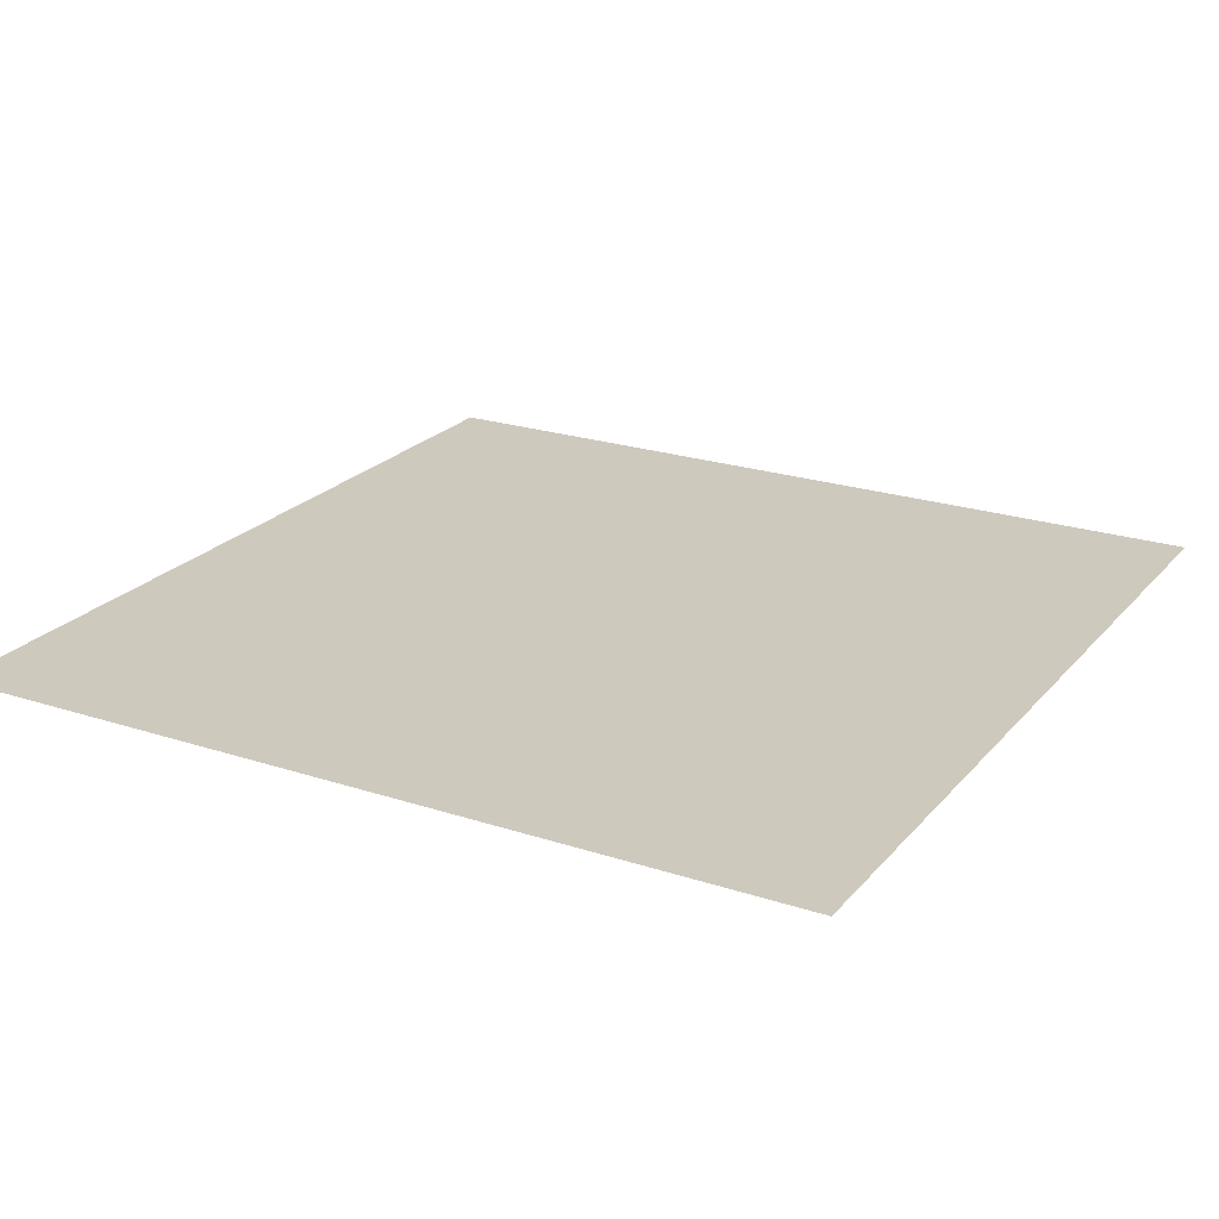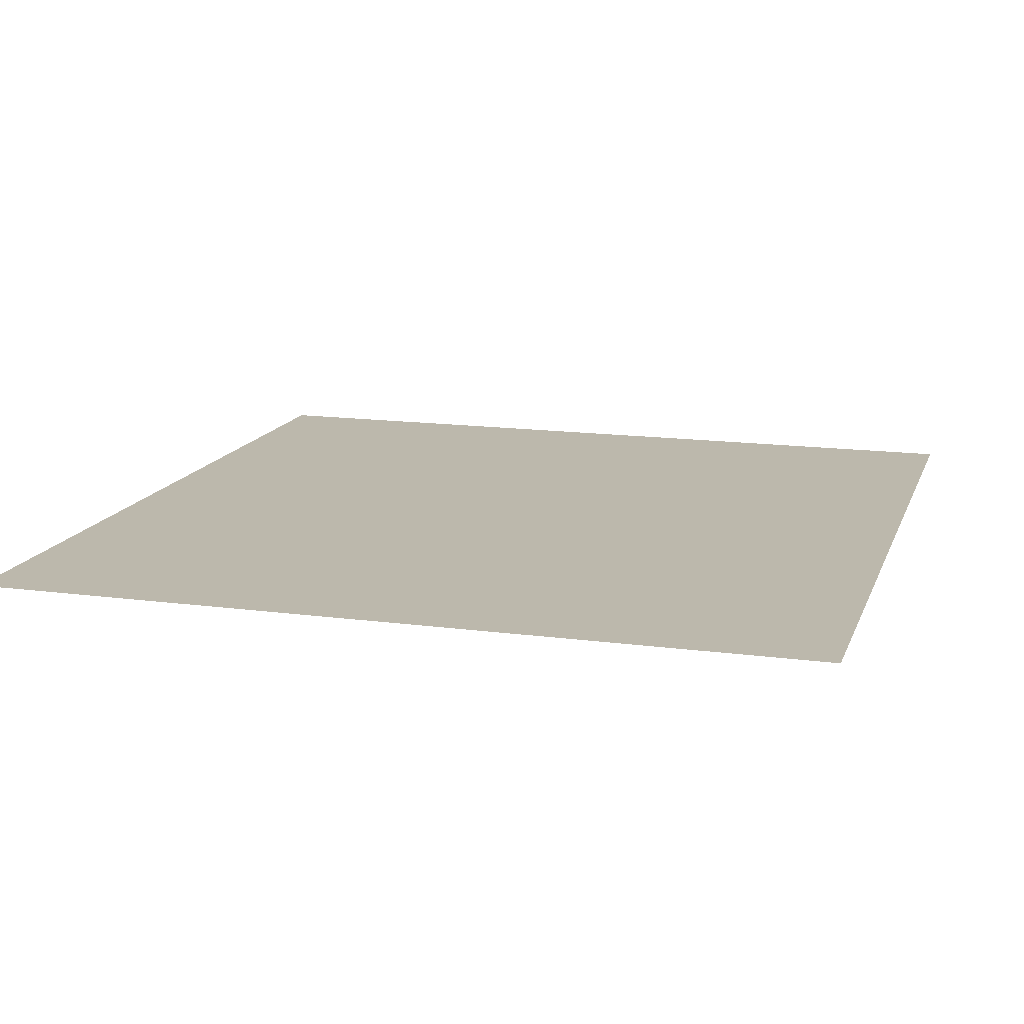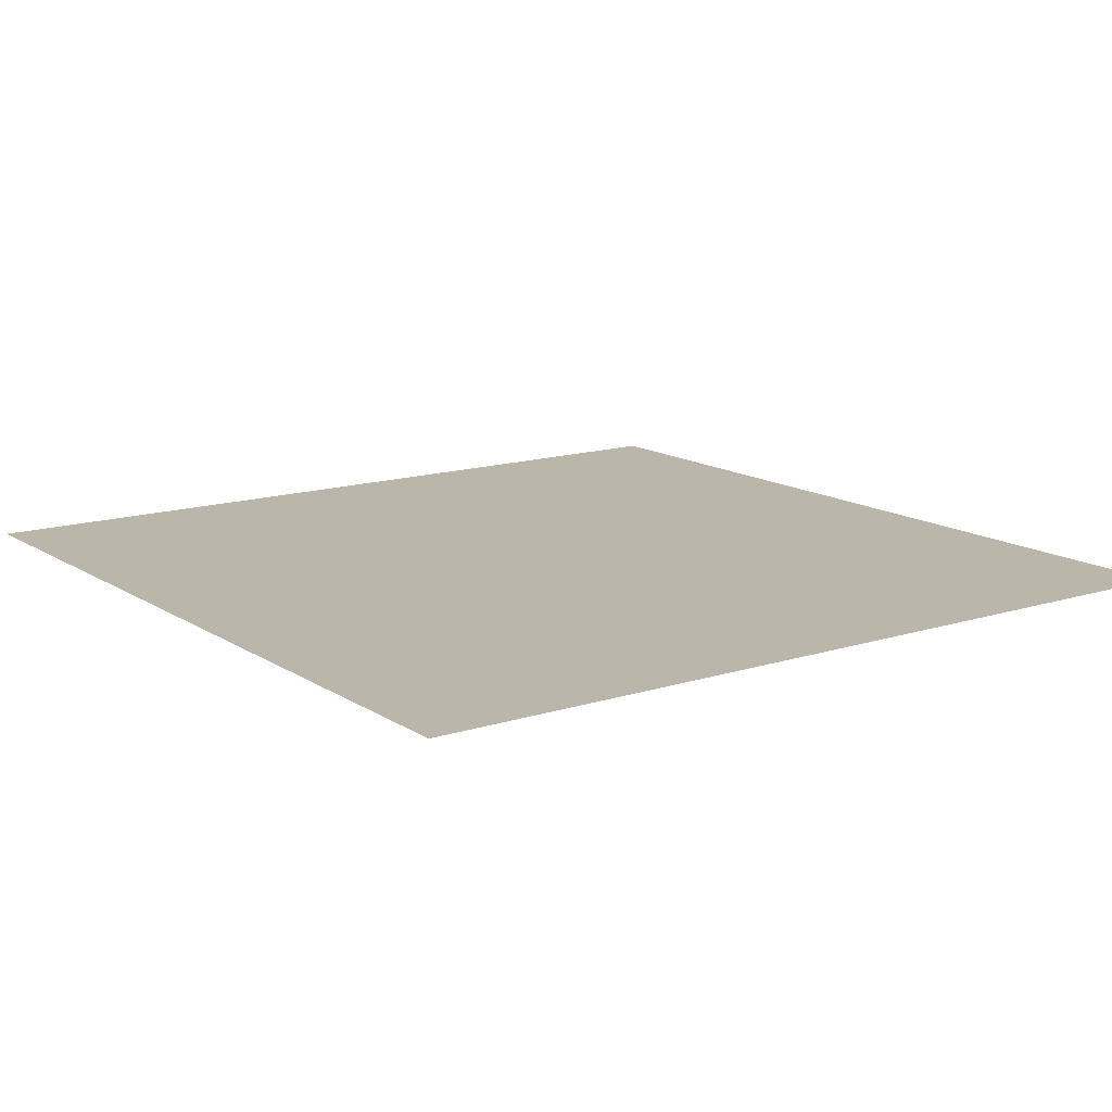
<metadata>
{"format":"obj","ext":"obj","renderer":"f3d","projection":"perspective","resolution":1024,"background":"white","views":[{"elev":22.7,"azim":29.4,"up":"+Z"},{"elev":14.6,"azim":106.3,"up":"+Z"},{"elev":13.9,"azim":54.5,"up":"+Z"}]}
</metadata>
<code>
v 0 -0.08 0
v -0.08 -0.08 0
v -0.08 0 0
v 0 0 0
v -0.16 -0.08 0
v -0.16 0 0
v -0.24 -0.08 0
v -0.24 0 0
v -0.32 -0.08 0
v -0.32 0 0
v -0.4 -0.08 0
v -0.4 0 0
v -0.48 -0.08 0
v -0.48 0 0
v -0.56 -0.08 0
v -0.56 0 0
v -0.64 -0.08 0
v -0.64 0 0
v -0.72 -0.08 0
v -0.72 0 0
v -0.8 -0.08 0
v -0.8 0 0
v -0.88 -0.08 0
v -0.88 0 0
v -0.96 -0.08 0
v -0.96 0 0
v -1.04 -0.08 0
v -1.04 0 0
v -1.12 -0.08 0
v -1.12 0 0
v -1.2 -0.08 0
v -1.2 0 0
v -1.28 -0.08 0
v -1.28 0 0
v -1.36 -0.08 0
v -1.36 0 0
v -1.44 -0.08 0
v -1.44 0 0
v -1.52 -0.08 0
v -1.52 0 0
v -1.6 -0.08 0
v -1.6 0 0
v 0 -0.16 0
v -0.08 -0.16 0
v -1.52 -0.16 0
v -1.6 -0.16 0
v 0 -0.24 0
v -0.08 -0.24 0
v -1.52 -0.24 0
v -1.6 -0.24 0
v 0 -0.32 0
v -0.08 -0.32 0
v -1.52 -0.32 0
v -1.6 -0.32 0
v 0 -0.4 0
v -0.08 -0.4 0
v -1.52 -0.4 0
v -1.6 -0.4 0
v 0 -0.48 0
v -0.08 -0.48 0
v -1.52 -0.48 0
v -1.6 -0.48 0
v 0 -0.56 0
v -0.08 -0.56 0
v -1.52 -0.56 0
v -1.6 -0.56 0
v 0 -0.64 0
v -0.08 -0.64 0
v -1.52 -0.64 0
v -1.6 -0.64 0
v 0 -0.72 0
v -0.08 -0.72 0
v -1.52 -0.72 0
v -1.6 -0.72 0
v 0 -1.04 0
v -0.08 -1.04 0
v -0.08 -0.96 0
v 0 -0.96 0
v -1.52 -1.04 0
v -1.6 -1.04 0
v -1.6 -0.96 0
v -1.52 -0.96 0
v 0 -1.12 0
v -0.08 -1.12 0
v -1.52 -1.12 0
v -1.6 -1.12 0
v 0 -1.2 0
v -0.08 -1.2 0
v -1.52 -1.2 0
v -1.6 -1.2 0
v 0 -1.28 0
v -0.08 -1.28 0
v -1.52 -1.28 0
v -1.6 -1.28 0
v 0 -1.36 0
v -0.08 -1.36 0
v -1.52 -1.36 0
v -1.6 -1.36 0
v 0 -1.44 0
v -0.08 -1.44 0
v -1.52 -1.44 0
v -1.6 -1.44 0
v 0 -1.52 0
v -0.08 -1.52 0
v -1.52 -1.52 0
v -1.6 -1.52 0
v 0 -1.6 0
v -0.08 -1.6 0
v -0.16 -1.6 0
v -0.16 -1.52 0
v -0.24 -1.6 0
v -0.24 -1.52 0
v -0.32 -1.6 0
v -0.32 -1.52 0
v -0.4 -1.6 0
v -0.4 -1.52 0
v -0.48 -1.6 0
v -0.48 -1.52 0
v -0.56 -1.6 0
v -0.56 -1.52 0
v -0.64 -1.6 0
v -0.64 -1.52 0
v -0.96 -1.6 0
v -1.04 -1.6 0
v -1.04 -1.52 0
v -0.96 -1.52 0
v -1.12 -1.6 0
v -1.12 -1.52 0
v -1.2 -1.6 0
v -1.2 -1.52 0
v -1.28 -1.6 0
v -1.28 -1.52 0
v -1.36 -1.6 0
v -1.36 -1.52 0
v -1.44 -1.6 0
v -1.44 -1.52 0
v -1.52 -1.6 0
v -1.6 -1.6 0
v -0.16 -0.16 0
v -0.24 -0.16 0
v -0.32 -0.16 0
v -0.4 -0.16 0
v -0.48 -0.16 0
v -0.56 -0.16 0
v -0.64 -0.16 0
v -0.72 -0.16 0
v -0.8 -0.16 0
v -0.88 -0.16 0
v -0.96 -0.16 0
v -1.04 -0.16 0
v -1.12 -0.16 0
v -1.2 -0.16 0
v -1.28 -0.16 0
v -1.36 -0.16 0
v -1.44 -0.16 0
v -0.16 -0.24 0
v -0.24 -0.24 0
v -0.32 -0.24 0
v -0.4 -0.24 0
v -0.48 -0.24 0
v -0.56 -0.24 0
v -0.64 -0.24 0
v -0.72 -0.24 0
v -0.8 -0.24 0
v -0.88 -0.24 0
v -0.96 -0.24 0
v -1.04 -0.24 0
v -1.12 -0.24 0
v -1.2 -0.24 0
v -1.28 -0.24 0
v -1.36 -0.24 0
v -1.44 -0.24 0
v -0.16 -0.32 0
v -0.24 -0.32 0
v -0.32 -0.32 0
v -0.4 -0.32 0
v -0.48 -0.32 0
v -0.56 -0.32 0
v -0.64 -0.32 0
v -0.72 -0.32 0
v -0.8 -0.32 0
v -0.88 -0.32 0
v -0.96 -0.32 0
v -1.04 -0.32 0
v -1.12 -0.32 0
v -1.2 -0.32 0
v -1.28 -0.32 0
v -1.36 -0.32 0
v -1.44 -0.32 0
v -0.16 -0.4 0
v -0.24 -0.4 0
v -0.32 -0.4 0
v -0.4 -0.4 0
v -0.48 -0.4 0
v -0.56 -0.4 0
v -0.64 -0.4 0
v -0.72 -0.4 0
v -0.8 -0.4 0
v -0.88 -0.4 0
v -0.96 -0.4 0
v -1.04 -0.4 0
v -1.12 -0.4 0
v -1.2 -0.4 0
v -1.28 -0.4 0
v -1.36 -0.4 0
v -1.44 -0.4 0
v -0.16 -0.48 0
v -0.24 -0.48 0
v -0.32 -0.48 0
v -0.4 -0.48 0
v -0.48 -0.48 0
v -0.56 -0.48 0
v -0.64 -0.48 0
v -0.72 -0.48 0
v -0.8 -0.48 0
v -0.88 -0.48 0
v -0.96 -0.48 0
v -1.04 -0.48 0
v -1.12 -0.48 0
v -1.2 -0.48 0
v -1.28 -0.48 0
v -1.36 -0.48 0
v -1.44 -0.48 0
v -0.16 -0.56 0
v -0.24 -0.56 0
v -0.32 -0.56 0
v -0.4 -0.56 0
v -0.48 -0.56 0
v -0.56 -0.56 0
v -0.64 -0.56 0
v -0.72 -0.56 0
v -0.8 -0.56 0
v -0.88 -0.56 0
v -0.96 -0.56 0
v -1.04 -0.56 0
v -1.12 -0.56 0
v -1.2 -0.56 0
v -1.28 -0.56 0
v -1.36 -0.56 0
v -1.44 -0.56 0
v -0.16 -0.64 0
v -0.24 -0.64 0
v -0.32 -0.64 0
v -0.4 -0.64 0
v -0.48 -0.64 0
v -0.56 -0.64 0
v -0.64 -0.64 0
v -0.72 -0.64 0
v -0.8 -0.64 0
v -0.88 -0.64 0
v -0.96 -0.64 0
v -1.04 -0.64 0
v -1.12 -0.64 0
v -1.2 -0.64 0
v -1.28 -0.64 0
v -1.36 -0.64 0
v -1.44 -0.64 0
v -0.16 -0.72 0
v -0.24 -0.72 0
v -0.32 -0.72 0
v -0.4 -0.72 0
v -0.48 -0.72 0
v -0.56 -0.72 0
v -0.64 -0.72 0
v -0.72 -0.72 0
v -0.8 -0.72 0
v -0.88 -0.72 0
v -0.96 -0.72 0
v -1.04 -0.72 0
v -1.12 -0.72 0
v -1.2 -0.72 0
v -1.28 -0.72 0
v -1.36 -0.72 0
v -1.44 -0.72 0
v 0 -0.8 0
v -0.08 -0.8 0
v -0.16 -0.8 0
v -0.24 -0.8 0
v -0.32 -0.8 0
v -0.4 -0.8 0
v -0.48 -0.8 0
v -0.56 -0.8 0
v -0.64 -0.8 0
v -0.72 -0.8 0
v -0.8 -0.8 0
v -0.88 -0.8 0
v -0.96 -0.8 0
v -1.04 -0.8 0
v -1.12 -0.8 0
v -1.2 -0.8 0
v -1.28 -0.8 0
v -1.36 -0.8 0
v -1.44 -0.8 0
v -1.52 -0.8 0
v -1.6 -0.8 0
v 0 -0.88 0
v -0.08 -0.88 0
v -0.16 -0.88 0
v -0.24 -0.88 0
v -0.32 -0.88 0
v -0.4 -0.88 0
v -0.48 -0.88 0
v -0.56 -0.88 0
v -0.64 -0.88 0
v -0.72 -0.88 0
v -0.8 -0.88 0
v -0.88 -0.88 0
v -0.96 -0.88 0
v -1.04 -0.88 0
v -1.12 -0.88 0
v -1.2 -0.88 0
v -1.28 -0.88 0
v -1.36 -0.88 0
v -1.44 -0.88 0
v -1.52 -0.88 0
v -1.6 -0.88 0
v -0.16 -0.96 0
v -0.24 -0.96 0
v -0.32 -0.96 0
v -0.4 -0.96 0
v -0.48 -0.96 0
v -0.56 -0.96 0
v -0.64 -0.96 0
v -0.72 -0.96 0
v -0.8 -0.96 0
v -0.88 -0.96 0
v -0.96 -0.96 0
v -1.04 -0.96 0
v -1.12 -0.96 0
v -1.2 -0.96 0
v -1.28 -0.96 0
v -1.36 -0.96 0
v -1.44 -0.96 0
v -0.16 -1.04 0
v -0.24 -1.04 0
v -0.32 -1.04 0
v -0.4 -1.04 0
v -0.48 -1.04 0
v -0.56 -1.04 0
v -0.64 -1.04 0
v -0.72 -1.04 0
v -0.8 -1.04 0
v -0.88 -1.04 0
v -0.96 -1.04 0
v -1.04 -1.04 0
v -1.12 -1.04 0
v -1.2 -1.04 0
v -1.28 -1.04 0
v -1.36 -1.04 0
v -1.44 -1.04 0
v -0.16 -1.12 0
v -0.24 -1.12 0
v -0.32 -1.12 0
v -0.4 -1.12 0
v -0.48 -1.12 0
v -0.56 -1.12 0
v -0.64 -1.12 0
v -0.72 -1.12 0
v -0.8 -1.12 0
v -0.88 -1.12 0
v -0.96 -1.12 0
v -1.04 -1.12 0
v -1.12 -1.12 0
v -1.2 -1.12 0
v -1.28 -1.12 0
v -1.36 -1.12 0
v -1.44 -1.12 0
v -0.16 -1.2 0
v -0.24 -1.2 0
v -0.32 -1.2 0
v -0.4 -1.2 0
v -0.48 -1.2 0
v -0.56 -1.2 0
v -0.64 -1.2 0
v -0.72 -1.2 0
v -0.8 -1.2 0
v -0.88 -1.2 0
v -0.96 -1.2 0
v -1.04 -1.2 0
v -1.12 -1.2 0
v -1.2 -1.2 0
v -1.28 -1.2 0
v -1.36 -1.2 0
v -1.44 -1.2 0
v -0.16 -1.28 0
v -0.24 -1.28 0
v -0.32 -1.28 0
v -0.4 -1.28 0
v -0.48 -1.28 0
v -0.56 -1.28 0
v -0.64 -1.28 0
v -0.72 -1.28 0
v -0.8 -1.28 0
v -0.88 -1.28 0
v -0.96 -1.28 0
v -1.04 -1.28 0
v -1.12 -1.28 0
v -1.2 -1.28 0
v -1.28 -1.28 0
v -1.36 -1.28 0
v -1.44 -1.28 0
v -0.16 -1.36 0
v -0.24 -1.36 0
v -0.32 -1.36 0
v -0.4 -1.36 0
v -0.48 -1.36 0
v -0.56 -1.36 0
v -0.64 -1.36 0
v -0.72 -1.36 0
v -0.8 -1.36 0
v -0.88 -1.36 0
v -0.96 -1.36 0
v -1.04 -1.36 0
v -1.12 -1.36 0
v -1.2 -1.36 0
v -1.28 -1.36 0
v -1.36 -1.36 0
v -1.44 -1.36 0
v -0.16 -1.44 0
v -0.24 -1.44 0
v -0.32 -1.44 0
v -0.4 -1.44 0
v -0.48 -1.44 0
v -0.56 -1.44 0
v -0.64 -1.44 0
v -0.72 -1.44 0
v -0.8 -1.44 0
v -0.88 -1.44 0
v -0.96 -1.44 0
v -1.04 -1.44 0
v -1.12 -1.44 0
v -1.2 -1.44 0
v -1.28 -1.44 0
v -1.36 -1.44 0
v -1.44 -1.44 0
v -0.72 -1.52 0
v -0.8 -1.52 0
v -0.88 -1.52 0
v -0.72 -1.6 0
v -0.8 -1.6 0
v -0.88 -1.6 0
g mesh_0001
f 1 2 3 4
f 2 5 6 3
f 5 7 8 6
f 7 9 10 8
f 9 11 12 10
f 11 13 14 12
f 13 15 16 14
f 15 17 18 16
f 17 19 20 18
f 19 21 22 20
f 21 23 24 22
f 23 25 26 24
f 25 27 28 26
f 27 29 30 28
f 29 31 32 30
f 31 33 34 32
f 33 35 36 34
f 35 37 38 36
f 37 39 40 38
f 39 41 42 40
f 43 44 2 1
f 45 46 41 39
f 47 48 44 43
f 49 50 46 45
f 51 52 48 47
f 53 54 50 49
f 55 56 52 51
f 57 58 54 53
f 59 60 56 55
f 61 62 58 57
f 63 64 60 59
f 65 66 62 61
f 67 68 64 63
f 69 70 66 65
f 71 72 68 67
f 73 74 70 69
f 75 76 77 78
f 79 80 81 82
f 83 84 76 75
f 85 86 80 79
f 87 88 84 83
f 89 90 86 85
f 91 92 88 87
f 93 94 90 89
f 95 96 92 91
f 97 98 94 93
f 99 100 96 95
f 101 102 98 97
f 103 104 100 99
f 105 106 102 101
f 107 108 104 103
f 108 109 110 104
f 109 111 112 110
f 111 113 114 112
f 113 115 116 114
f 115 117 118 116
f 117 119 120 118
f 119 121 122 120
f 123 124 125 126
f 124 127 128 125
f 127 129 130 128
f 129 131 132 130
f 131 133 134 132
f 133 135 136 134
f 135 137 105 136
f 137 138 106 105
g mesh_0002
f 44 139 5 2
f 139 140 7 5
f 140 141 9 7
f 141 142 11 9
f 142 143 13 11
f 143 144 15 13
f 144 145 17 15
f 145 146 19 17
f 146 147 21 19
f 147 148 23 21
f 148 149 25 23
f 149 150 27 25
f 150 151 29 27
f 151 152 31 29
f 152 153 33 31
f 153 154 35 33
f 154 155 37 35
f 155 45 39 37
f 48 156 139 44
f 156 157 140 139
f 157 158 141 140
f 158 159 142 141
f 159 160 143 142
f 160 161 144 143
f 161 162 145 144
f 162 163 146 145
f 163 164 147 146
f 164 165 148 147
f 165 166 149 148
f 166 167 150 149
f 167 168 151 150
f 168 169 152 151
f 169 170 153 152
f 170 171 154 153
f 171 172 155 154
f 172 49 45 155
f 52 173 156 48
f 173 174 157 156
f 174 175 158 157
f 175 176 159 158
f 176 177 160 159
f 177 178 161 160
f 178 179 162 161
f 179 180 163 162
f 180 181 164 163
f 181 182 165 164
f 182 183 166 165
f 183 184 167 166
f 184 185 168 167
f 185 186 169 168
f 186 187 170 169
f 187 188 171 170
f 188 189 172 171
f 189 53 49 172
f 56 190 173 52
f 190 191 174 173
f 191 192 175 174
f 192 193 176 175
f 193 194 177 176
f 194 195 178 177
f 195 196 179 178
f 196 197 180 179
f 197 198 181 180
f 198 199 182 181
f 199 200 183 182
f 200 201 184 183
f 201 202 185 184
f 202 203 186 185
f 203 204 187 186
f 204 205 188 187
f 205 206 189 188
f 206 57 53 189
f 60 207 190 56
f 207 208 191 190
f 208 209 192 191
f 209 210 193 192
f 210 211 194 193
f 211 212 195 194
f 212 213 196 195
f 213 214 197 196
f 214 215 198 197
f 215 216 199 198
f 216 217 200 199
f 217 218 201 200
f 218 219 202 201
f 219 220 203 202
f 220 221 204 203
f 221 222 205 204
f 222 223 206 205
f 223 61 57 206
f 64 224 207 60
f 224 225 208 207
f 225 226 209 208
f 226 227 210 209
f 227 228 211 210
f 228 229 212 211
f 229 230 213 212
f 230 231 214 213
f 231 232 215 214
f 232 233 216 215
f 233 234 217 216
f 234 235 218 217
f 235 236 219 218
f 236 237 220 219
f 237 238 221 220
f 238 239 222 221
f 239 240 223 222
f 240 65 61 223
f 68 241 224 64
f 241 242 225 224
f 242 243 226 225
f 243 244 227 226
f 244 245 228 227
f 245 246 229 228
f 246 247 230 229
f 247 248 231 230
f 248 249 232 231
f 249 250 233 232
f 250 251 234 233
f 251 252 235 234
f 252 253 236 235
f 253 254 237 236
f 254 255 238 237
f 255 256 239 238
f 256 257 240 239
f 257 69 65 240
f 72 258 241 68
f 258 259 242 241
f 259 260 243 242
f 260 261 244 243
f 261 262 245 244
f 262 263 246 245
f 263 264 247 246
f 264 265 248 247
f 265 266 249 248
f 266 267 250 249
f 267 268 251 250
f 268 269 252 251
f 269 270 253 252
f 270 271 254 253
f 271 272 255 254
f 272 273 256 255
f 273 274 257 256
f 274 73 69 257
f 275 276 72 71
f 276 277 258 72
f 277 278 259 258
f 278 279 260 259
f 279 280 261 260
f 280 281 262 261
f 281 282 263 262
f 282 283 264 263
f 283 284 265 264
f 284 285 266 265
f 285 286 267 266
f 286 287 268 267
f 287 288 269 268
f 288 289 270 269
f 289 290 271 270
f 290 291 272 271
f 291 292 273 272
f 292 293 274 273
f 293 294 73 274
f 294 295 74 73
f 296 297 276 275
f 297 298 277 276
f 298 299 278 277
f 299 300 279 278
f 300 301 280 279
f 301 302 281 280
f 302 303 282 281
f 303 304 283 282
f 304 305 284 283
f 305 306 285 284
f 306 307 286 285
f 307 308 287 286
f 308 309 288 287
f 309 310 289 288
f 310 311 290 289
f 311 312 291 290
f 312 313 292 291
f 313 314 293 292
f 314 315 294 293
f 315 316 295 294
f 78 77 297 296
f 77 317 298 297
f 317 318 299 298
f 318 319 300 299
f 319 320 301 300
f 320 321 302 301
f 321 322 303 302
f 322 323 304 303
f 323 324 305 304
f 324 325 306 305
f 325 326 307 306
f 326 327 308 307
f 327 328 309 308
f 328 329 310 309
f 329 330 311 310
f 330 331 312 311
f 331 332 313 312
f 332 333 314 313
f 333 82 315 314
f 82 81 316 315
f 76 334 317 77
f 334 335 318 317
f 335 336 319 318
f 336 337 320 319
f 337 338 321 320
f 338 339 322 321
f 339 340 323 322
f 340 341 324 323
f 341 342 325 324
f 342 343 326 325
f 343 344 327 326
f 344 345 328 327
f 345 346 329 328
f 346 347 330 329
f 347 348 331 330
f 348 349 332 331
f 349 350 333 332
f 350 79 82 333
f 84 351 334 76
f 351 352 335 334
f 352 353 336 335
f 353 354 337 336
f 354 355 338 337
f 355 356 339 338
f 356 357 340 339
f 357 358 341 340
f 358 359 342 341
f 359 360 343 342
f 360 361 344 343
f 361 362 345 344
f 362 363 346 345
f 363 364 347 346
f 364 365 348 347
f 365 366 349 348
f 366 367 350 349
f 367 85 79 350
f 88 368 351 84
f 368 369 352 351
f 369 370 353 352
f 370 371 354 353
f 371 372 355 354
f 372 373 356 355
f 373 374 357 356
f 374 375 358 357
f 375 376 359 358
f 376 377 360 359
f 377 378 361 360
f 378 379 362 361
f 379 380 363 362
f 380 381 364 363
f 381 382 365 364
f 382 383 366 365
f 383 384 367 366
f 384 89 85 367
f 92 385 368 88
f 385 386 369 368
f 386 387 370 369
f 387 388 371 370
f 388 389 372 371
f 389 390 373 372
f 390 391 374 373
f 391 392 375 374
f 392 393 376 375
f 393 394 377 376
f 394 395 378 377
f 395 396 379 378
f 396 397 380 379
f 397 398 381 380
f 398 399 382 381
f 399 400 383 382
f 400 401 384 383
f 401 93 89 384
f 96 402 385 92
f 402 403 386 385
f 403 404 387 386
f 404 405 388 387
f 405 406 389 388
f 406 407 390 389
f 407 408 391 390
f 408 409 392 391
f 409 410 393 392
f 410 411 394 393
f 411 412 395 394
f 412 413 396 395
f 413 414 397 396
f 414 415 398 397
f 415 416 399 398
f 416 417 400 399
f 417 418 401 400
f 418 97 93 401
f 100 419 402 96
f 419 420 403 402
f 420 421 404 403
f 421 422 405 404
f 422 423 406 405
f 423 424 407 406
f 424 425 408 407
f 425 426 409 408
f 426 427 410 409
f 427 428 411 410
f 428 429 412 411
f 429 430 413 412
f 430 431 414 413
f 431 432 415 414
f 432 433 416 415
f 433 434 417 416
f 434 435 418 417
f 435 101 97 418
f 104 110 419 100
f 110 112 420 419
f 112 114 421 420
f 114 116 422 421
f 116 118 423 422
f 118 120 424 423
f 120 122 425 424
f 122 436 426 425
f 436 437 427 426
f 437 438 428 427
f 438 126 429 428
f 126 125 430 429
f 125 128 431 430
f 128 130 432 431
f 130 132 433 432
f 132 134 434 433
f 134 136 435 434
f 136 105 101 435
f 121 439 436 122
f 439 440 437 436
f 440 441 438 437
f 441 123 126 438

</code>
